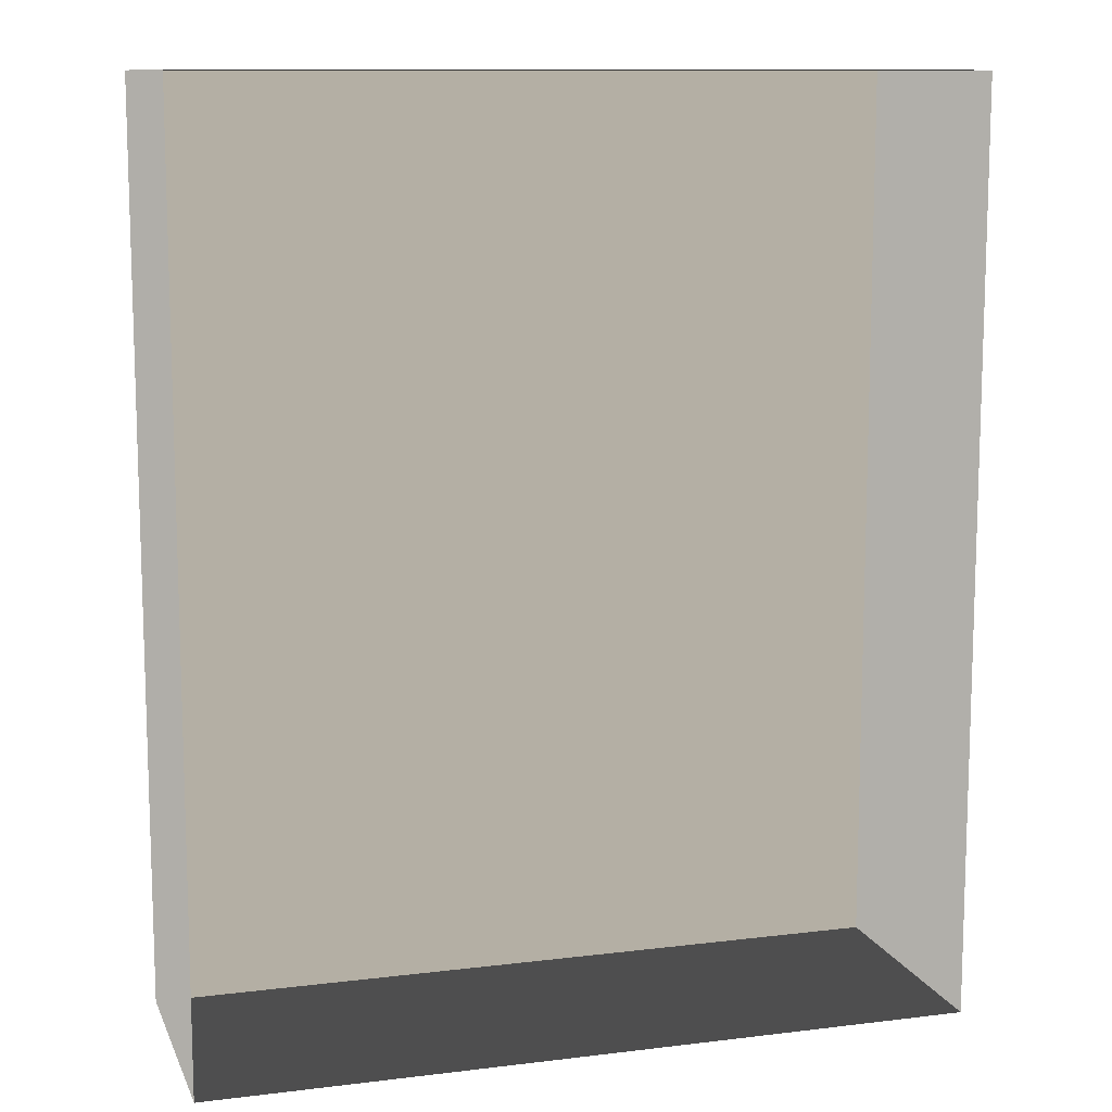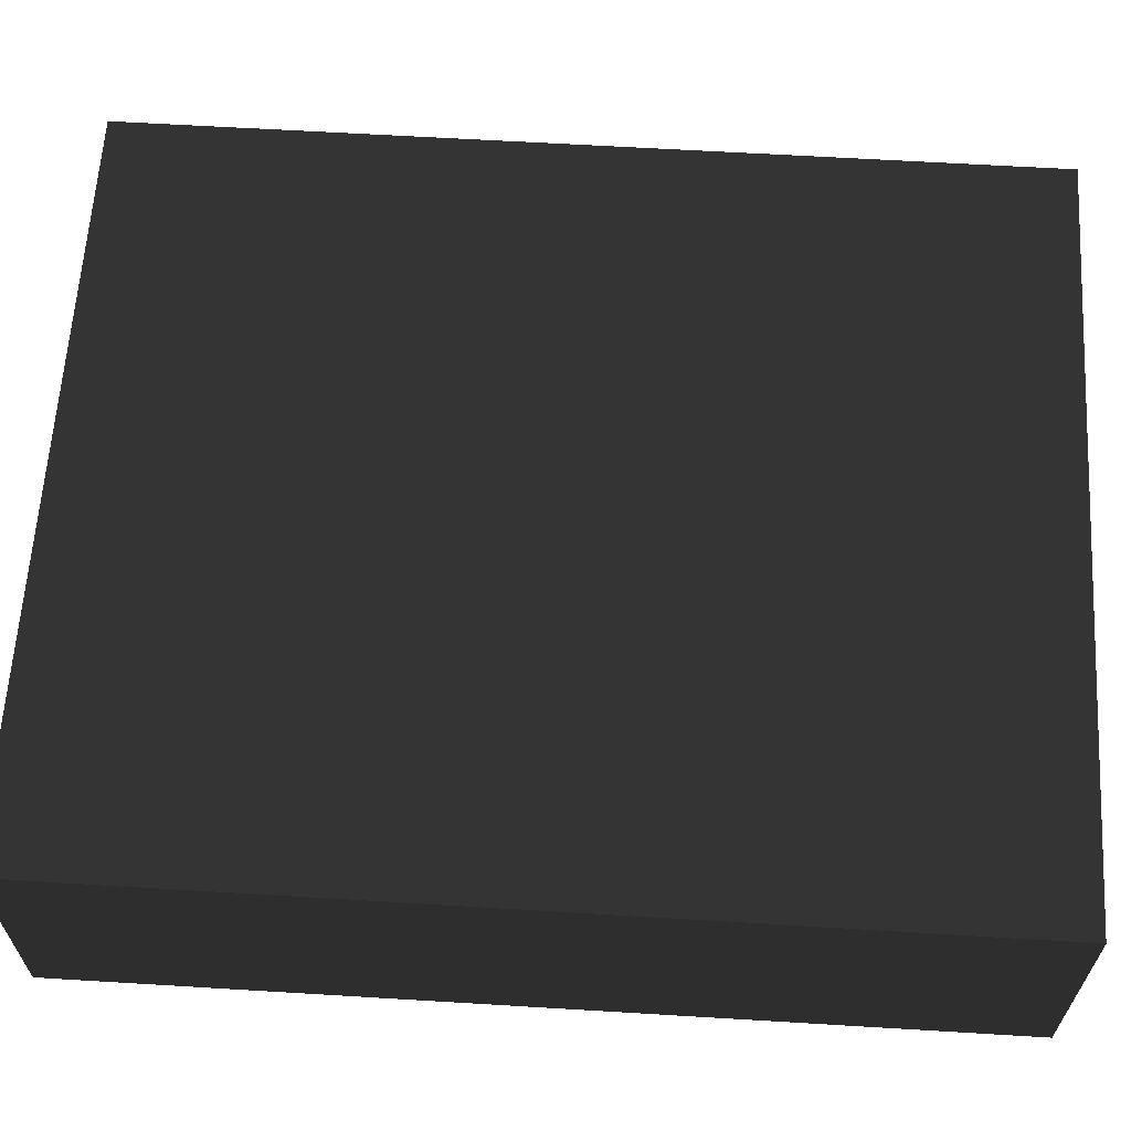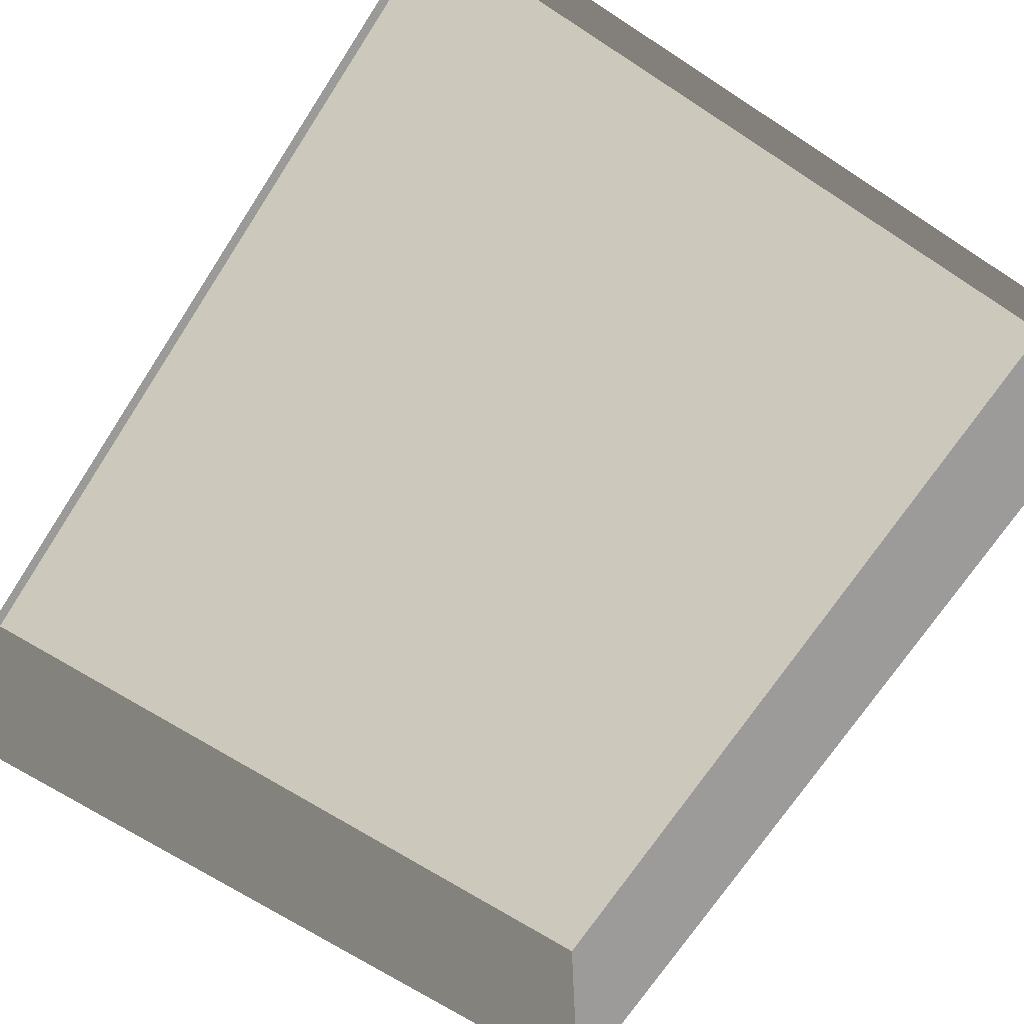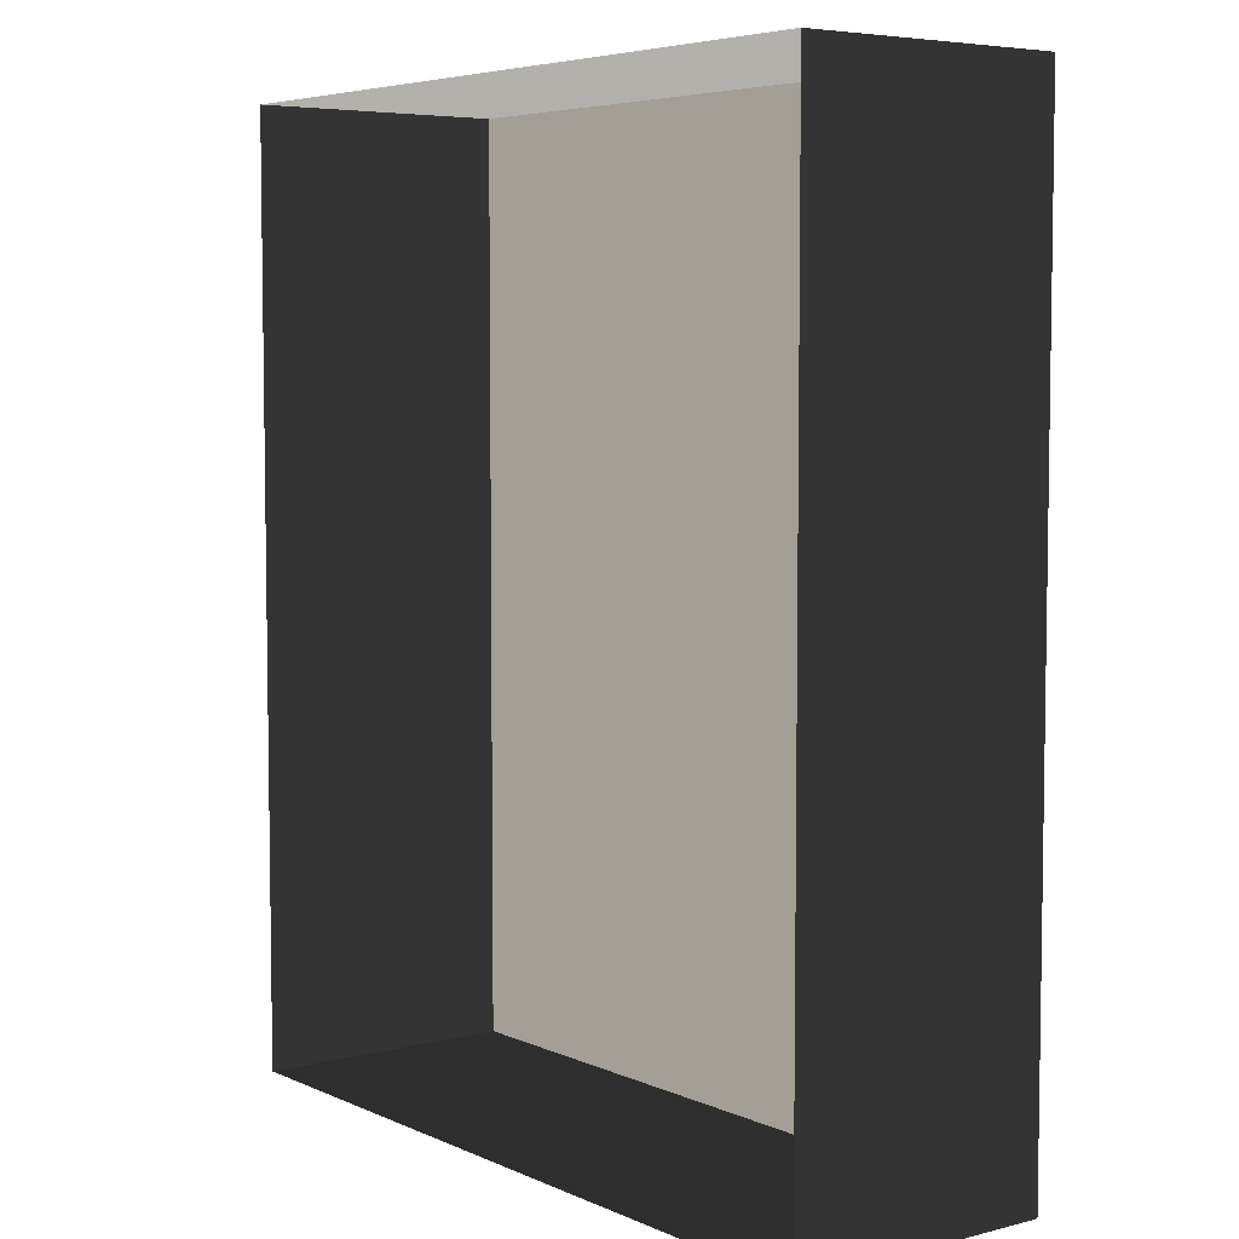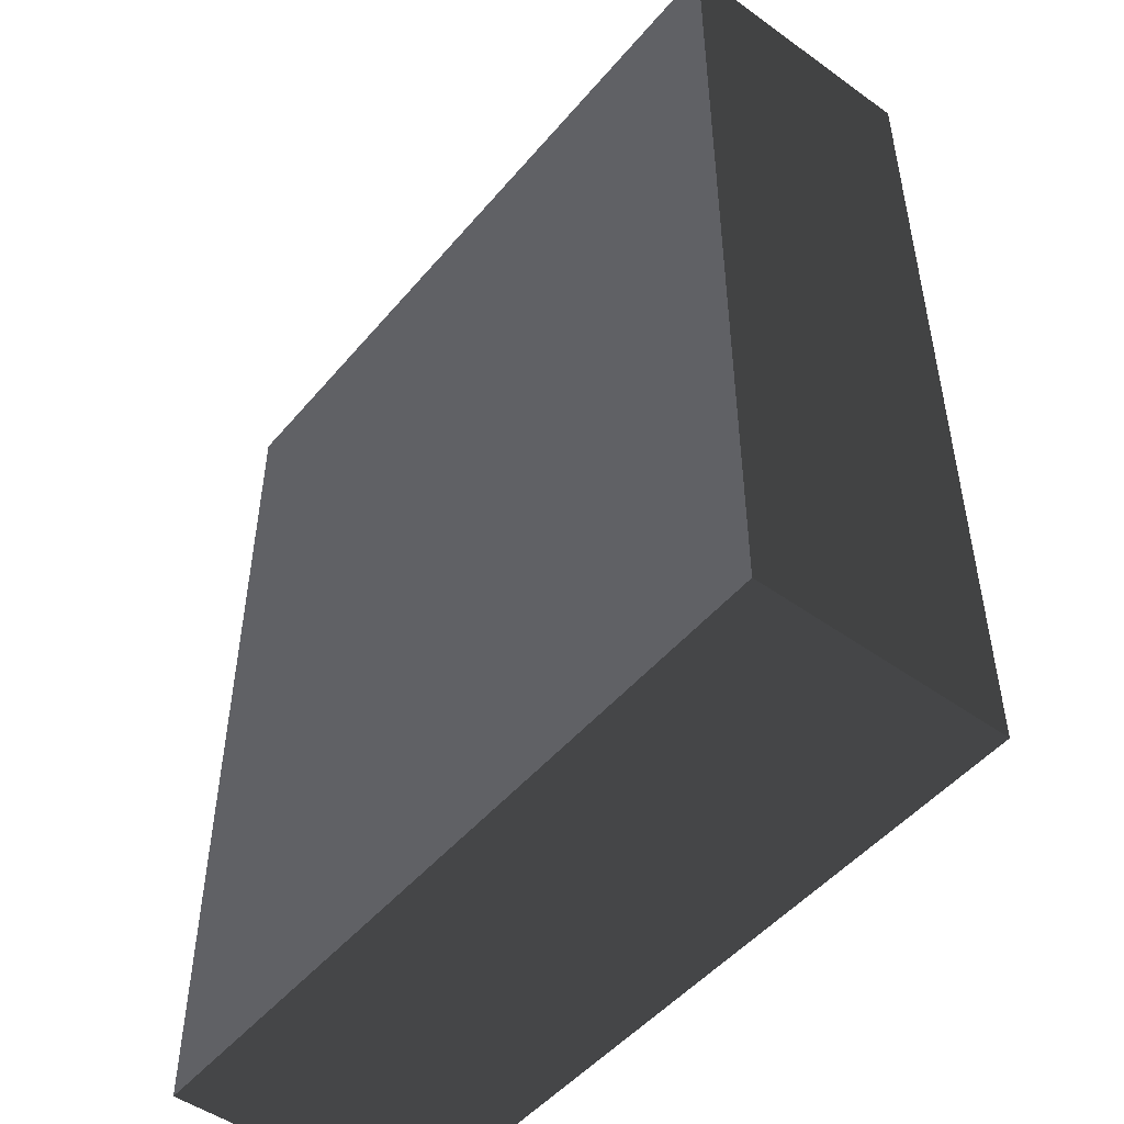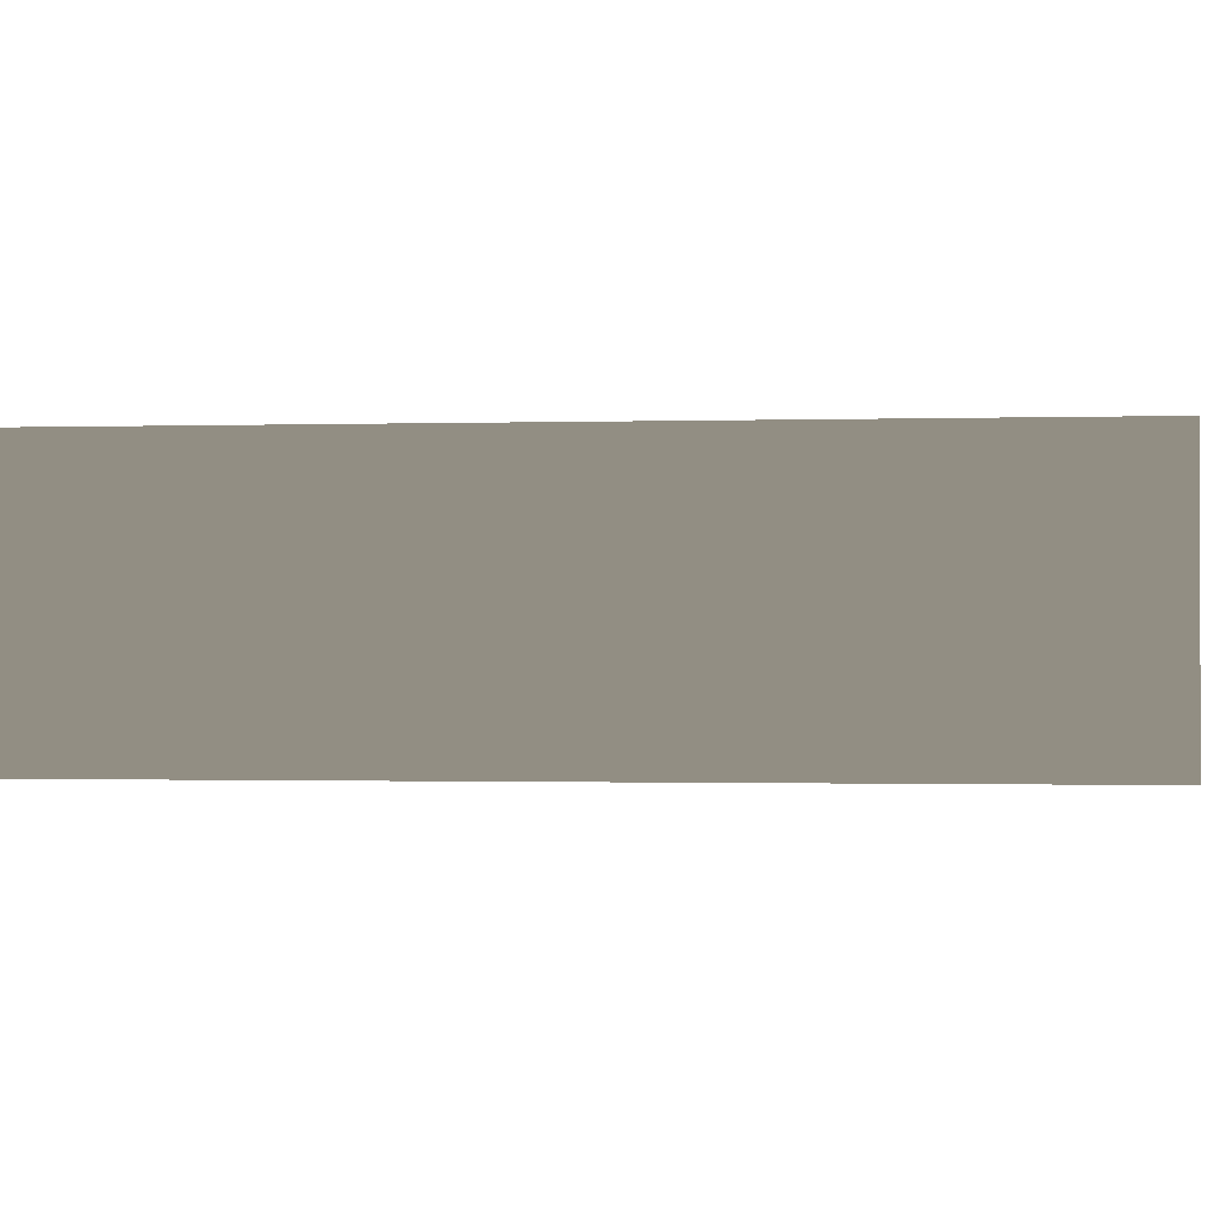
<metadata>
{"format":"obj","ext":"obj","renderer":"f3d","projection":"perspective","resolution":1024,"background":"white","views":[{"elev":11.1,"azim":163.3,"up":"+Y"},{"elev":62.8,"azim":93.5,"up":"+Z"},{"elev":-69.5,"azim":147.0,"up":"+Z"},{"elev":5.6,"azim":-127.4,"up":"+Y"},{"elev":-49.4,"azim":51.6,"up":"+Y"},{"elev":-0.9,"azim":-83.4,"up":"+Z"}]}
</metadata>
<code>
v 0.04195 0.04993 0.02823
v -0.04135 0.04993 0.02823
v 0.04195 -0.05042 0.02823
v -0.04135 -0.05042 0.02823
v 0.04195 -0.05042 -6.147e-07
v 0.04195 -0.05042 0.02823
v -0.04135 -0.05042 -6.147e-07
v -0.04135 -0.05042 0.02823
v -0.04135 -0.05042 0.02823
v -0.04135 0.04993 0.02823
v -0.04135 -0.05042 -6.147e-07
v -0.04135 0.04993 -6.268e-07
v -0.04135 0.04993 -6.268e-07
v -0.04135 0.04993 0.02823
v 0.04195 0.04993 -6.268e-07
v 0.04195 0.04993 0.02823
v 0.04195 0.04993 0.02823
v 0.04195 -0.05042 0.02823
v 0.04195 0.04993 -6.268e-07
v 0.04195 -0.05042 -6.147e-07
g Tree_Base_23233_75
f 1 3 2
f 2 3 4
f 5 7 6
f 6 7 8
f 9 11 10
f 10 11 12
f 13 15 14
f 14 15 16
f 17 19 18
f 18 19 20

</code>
